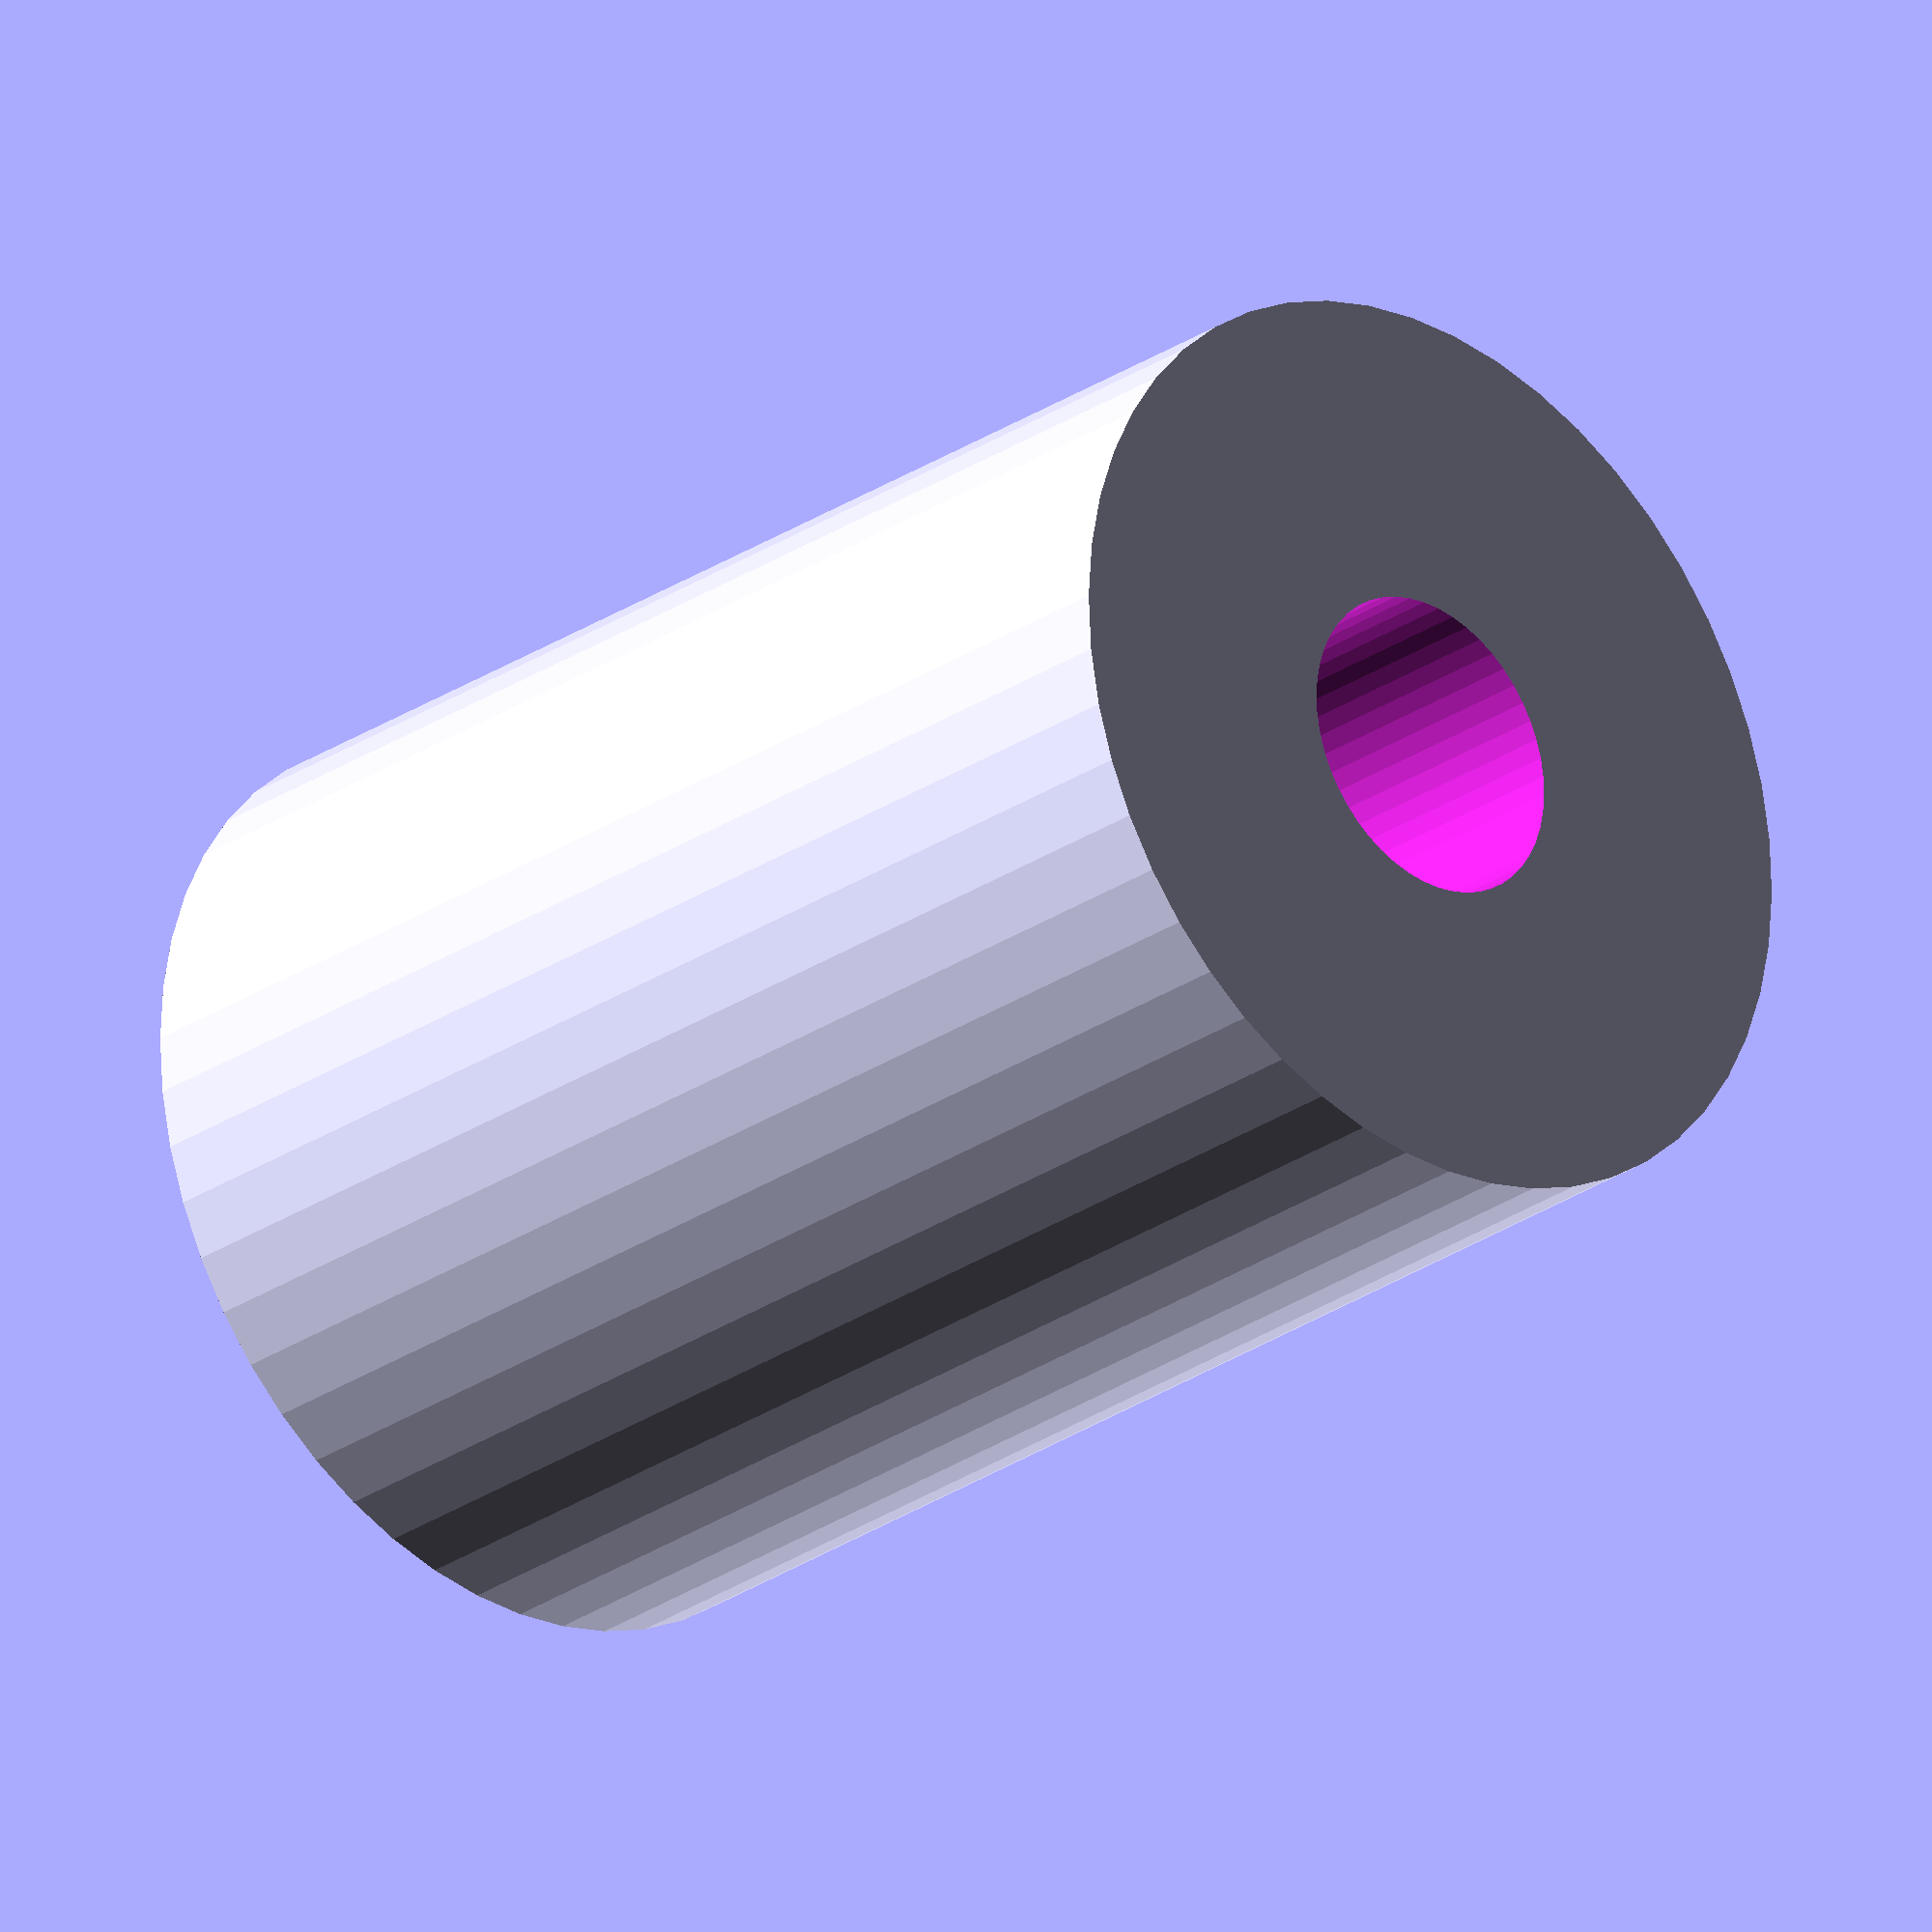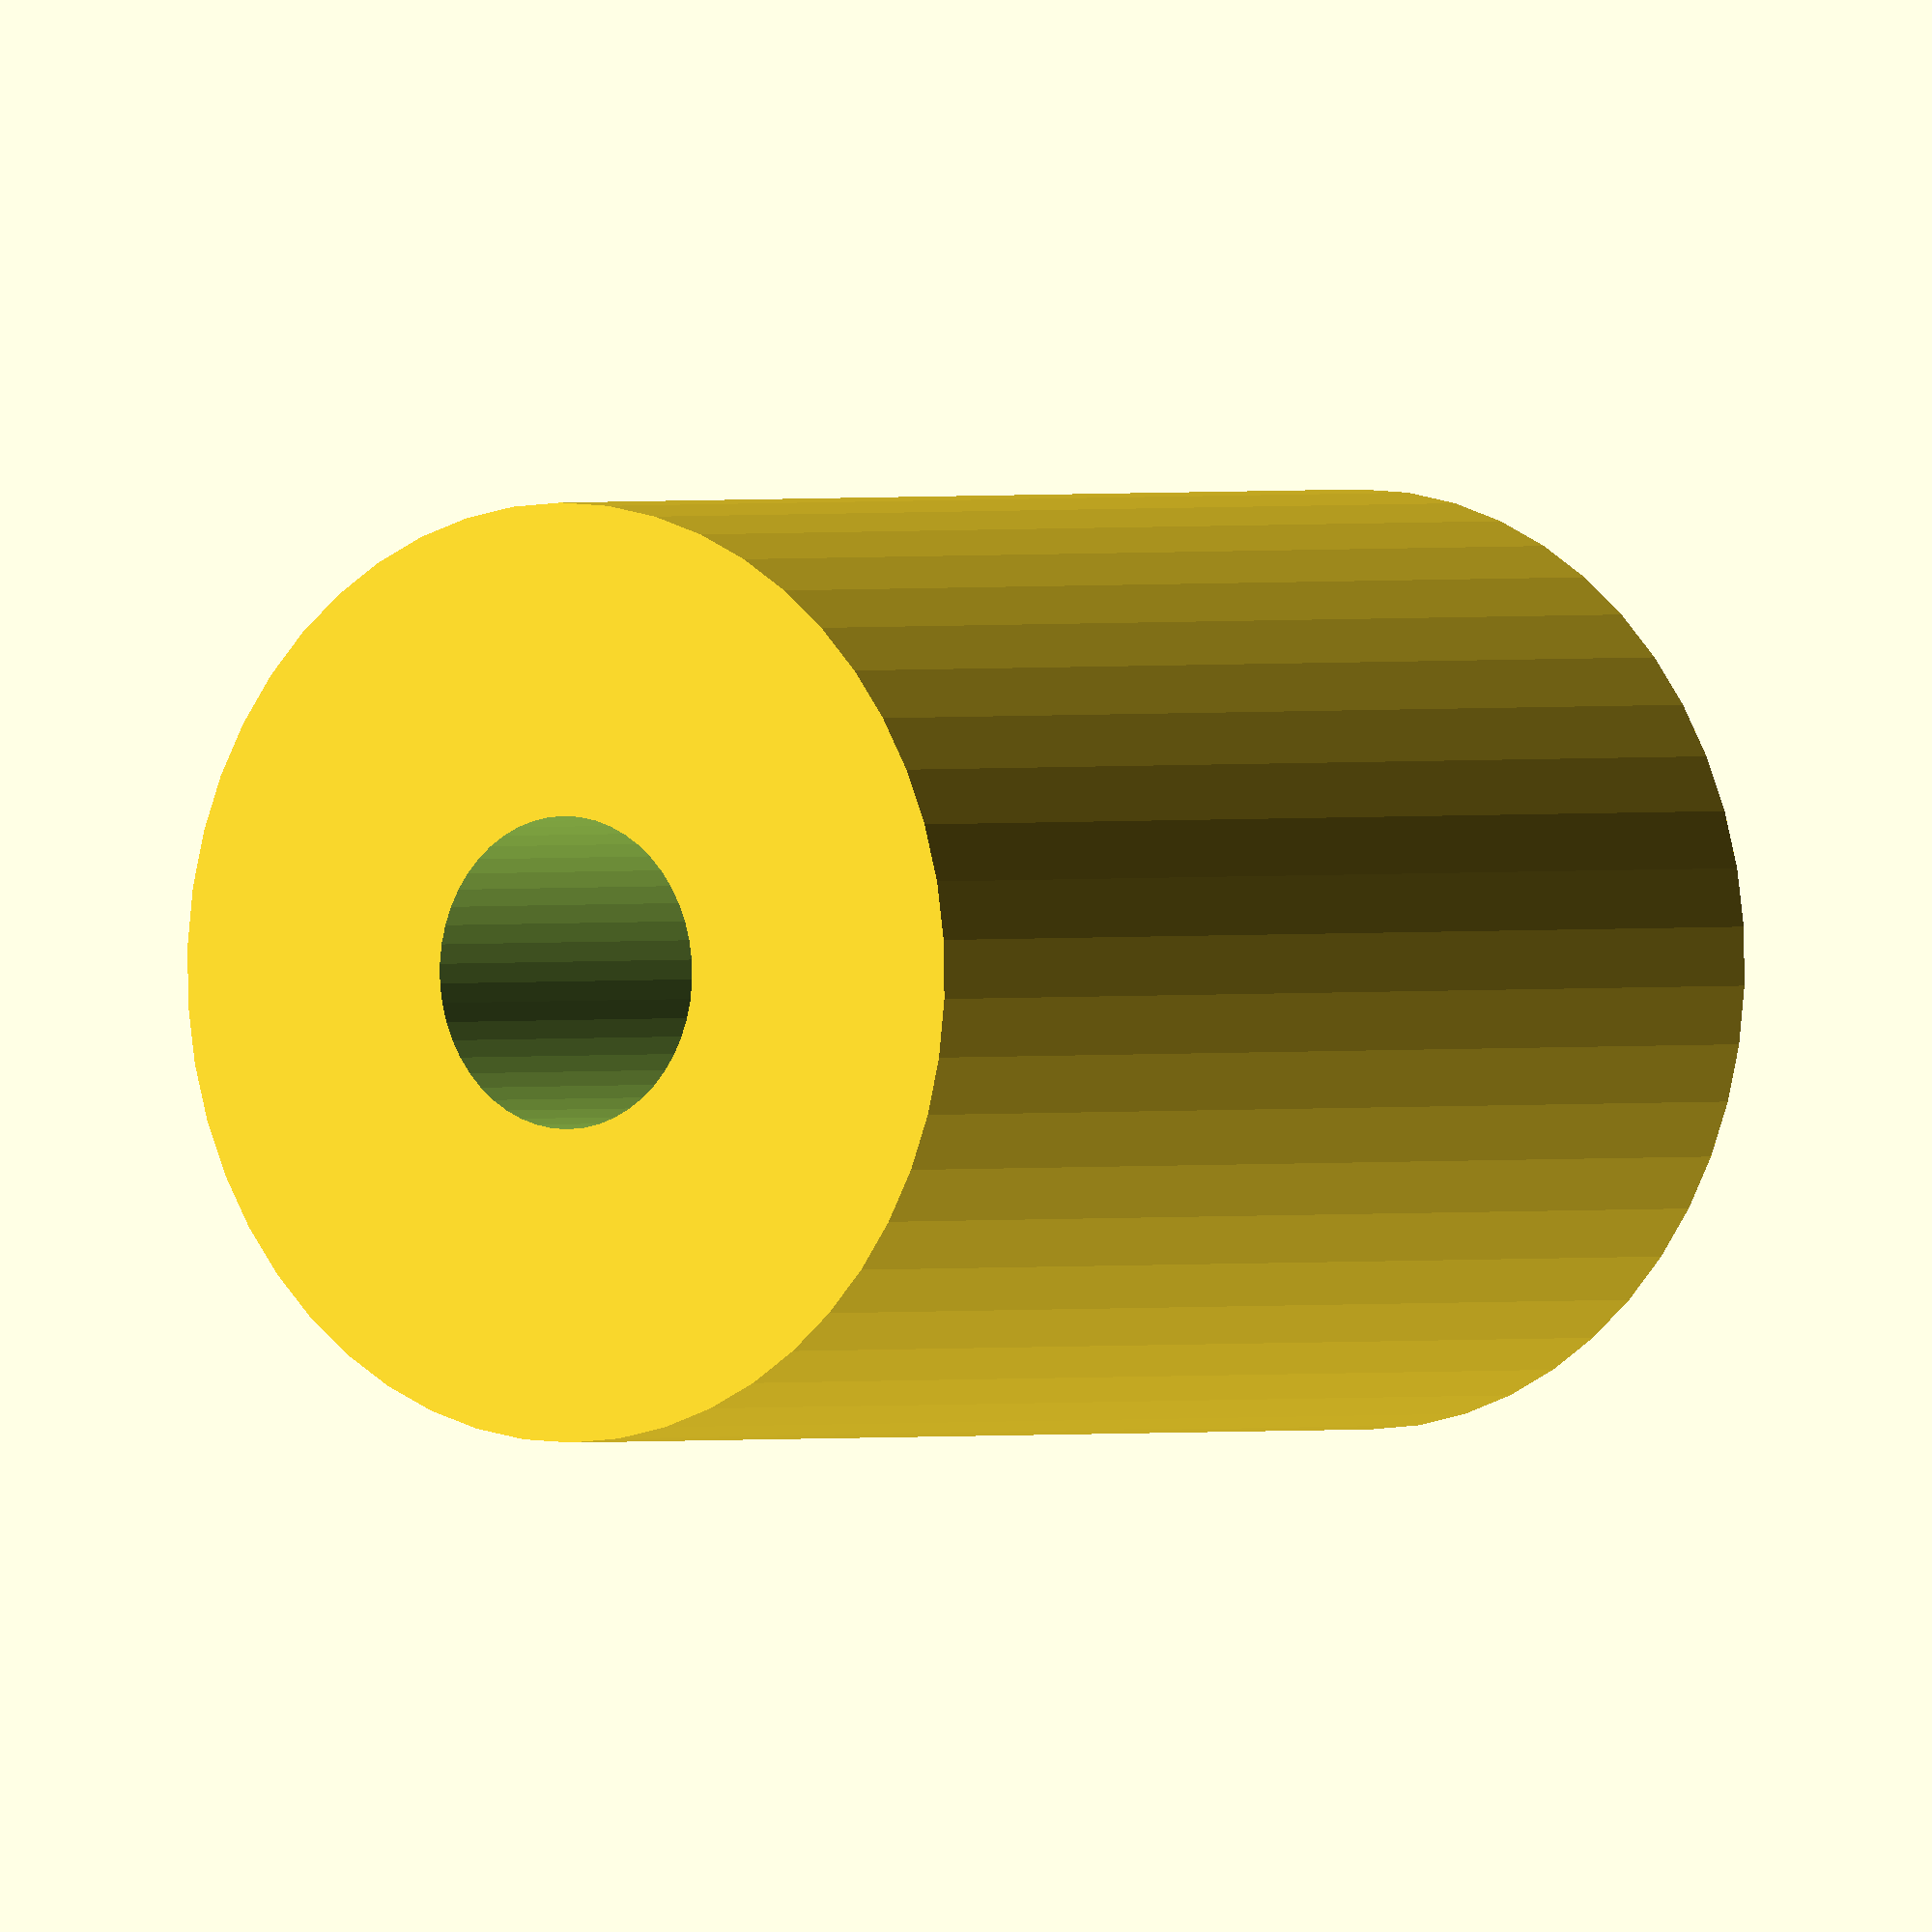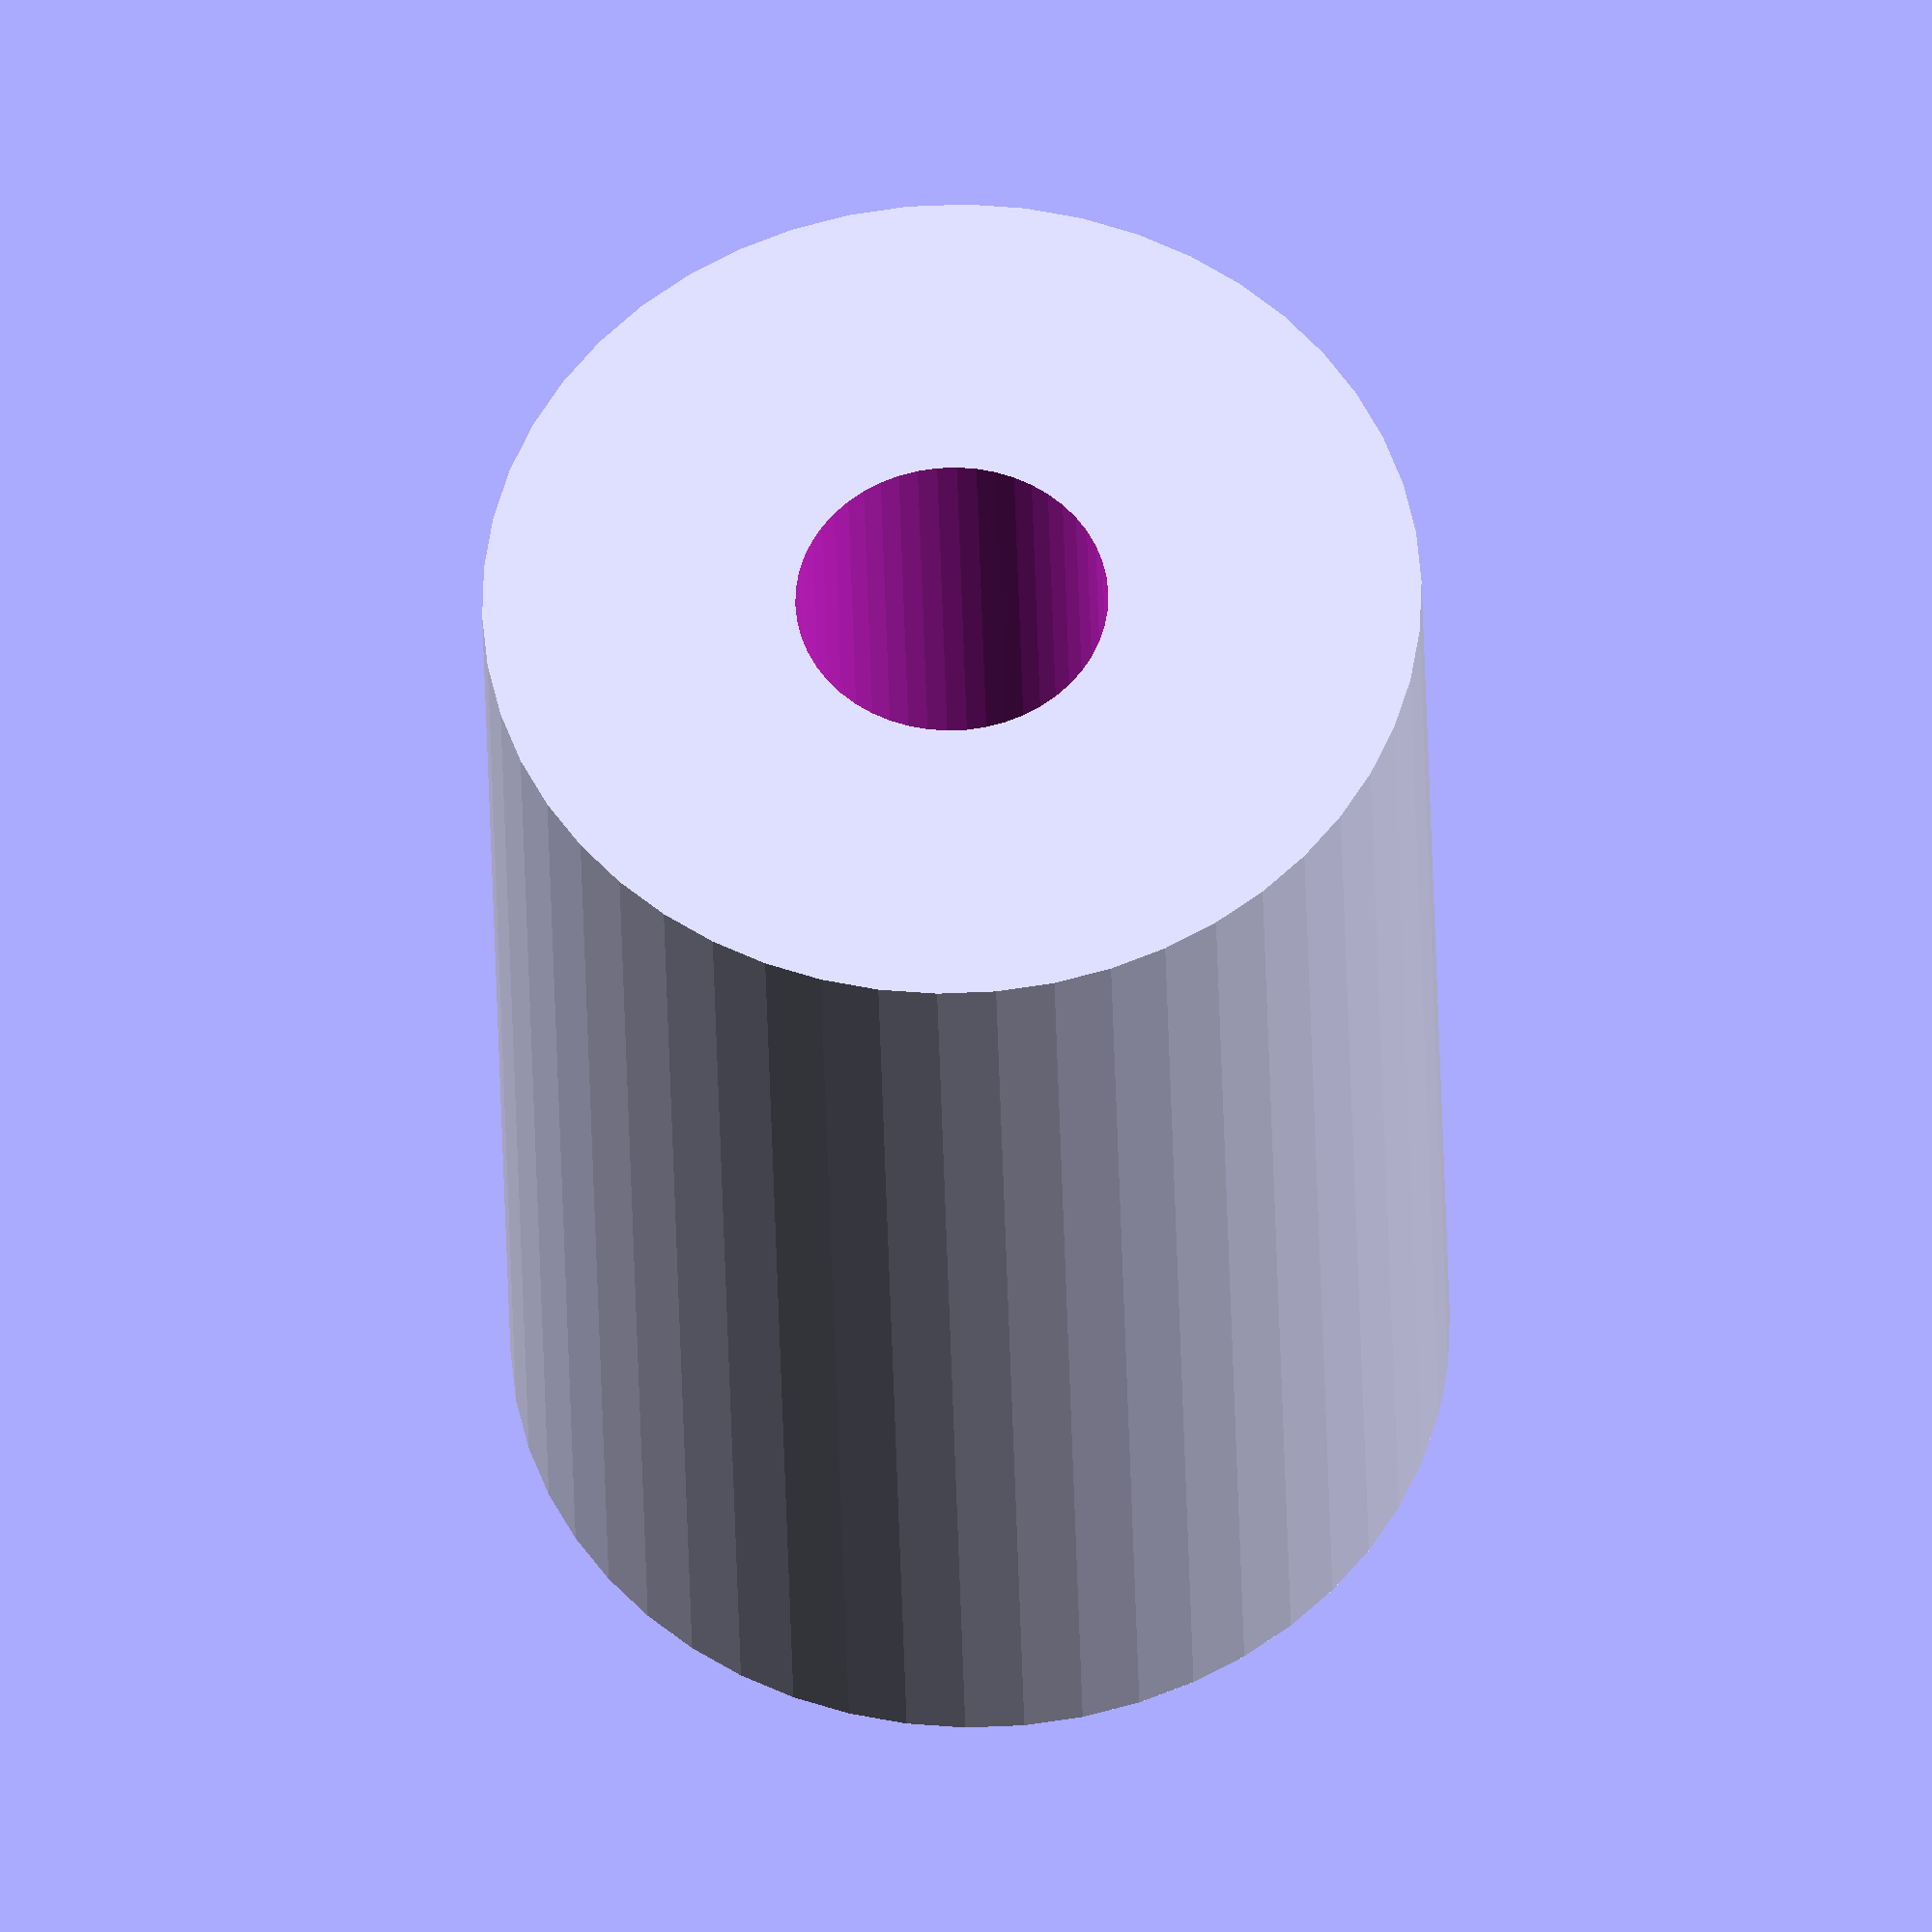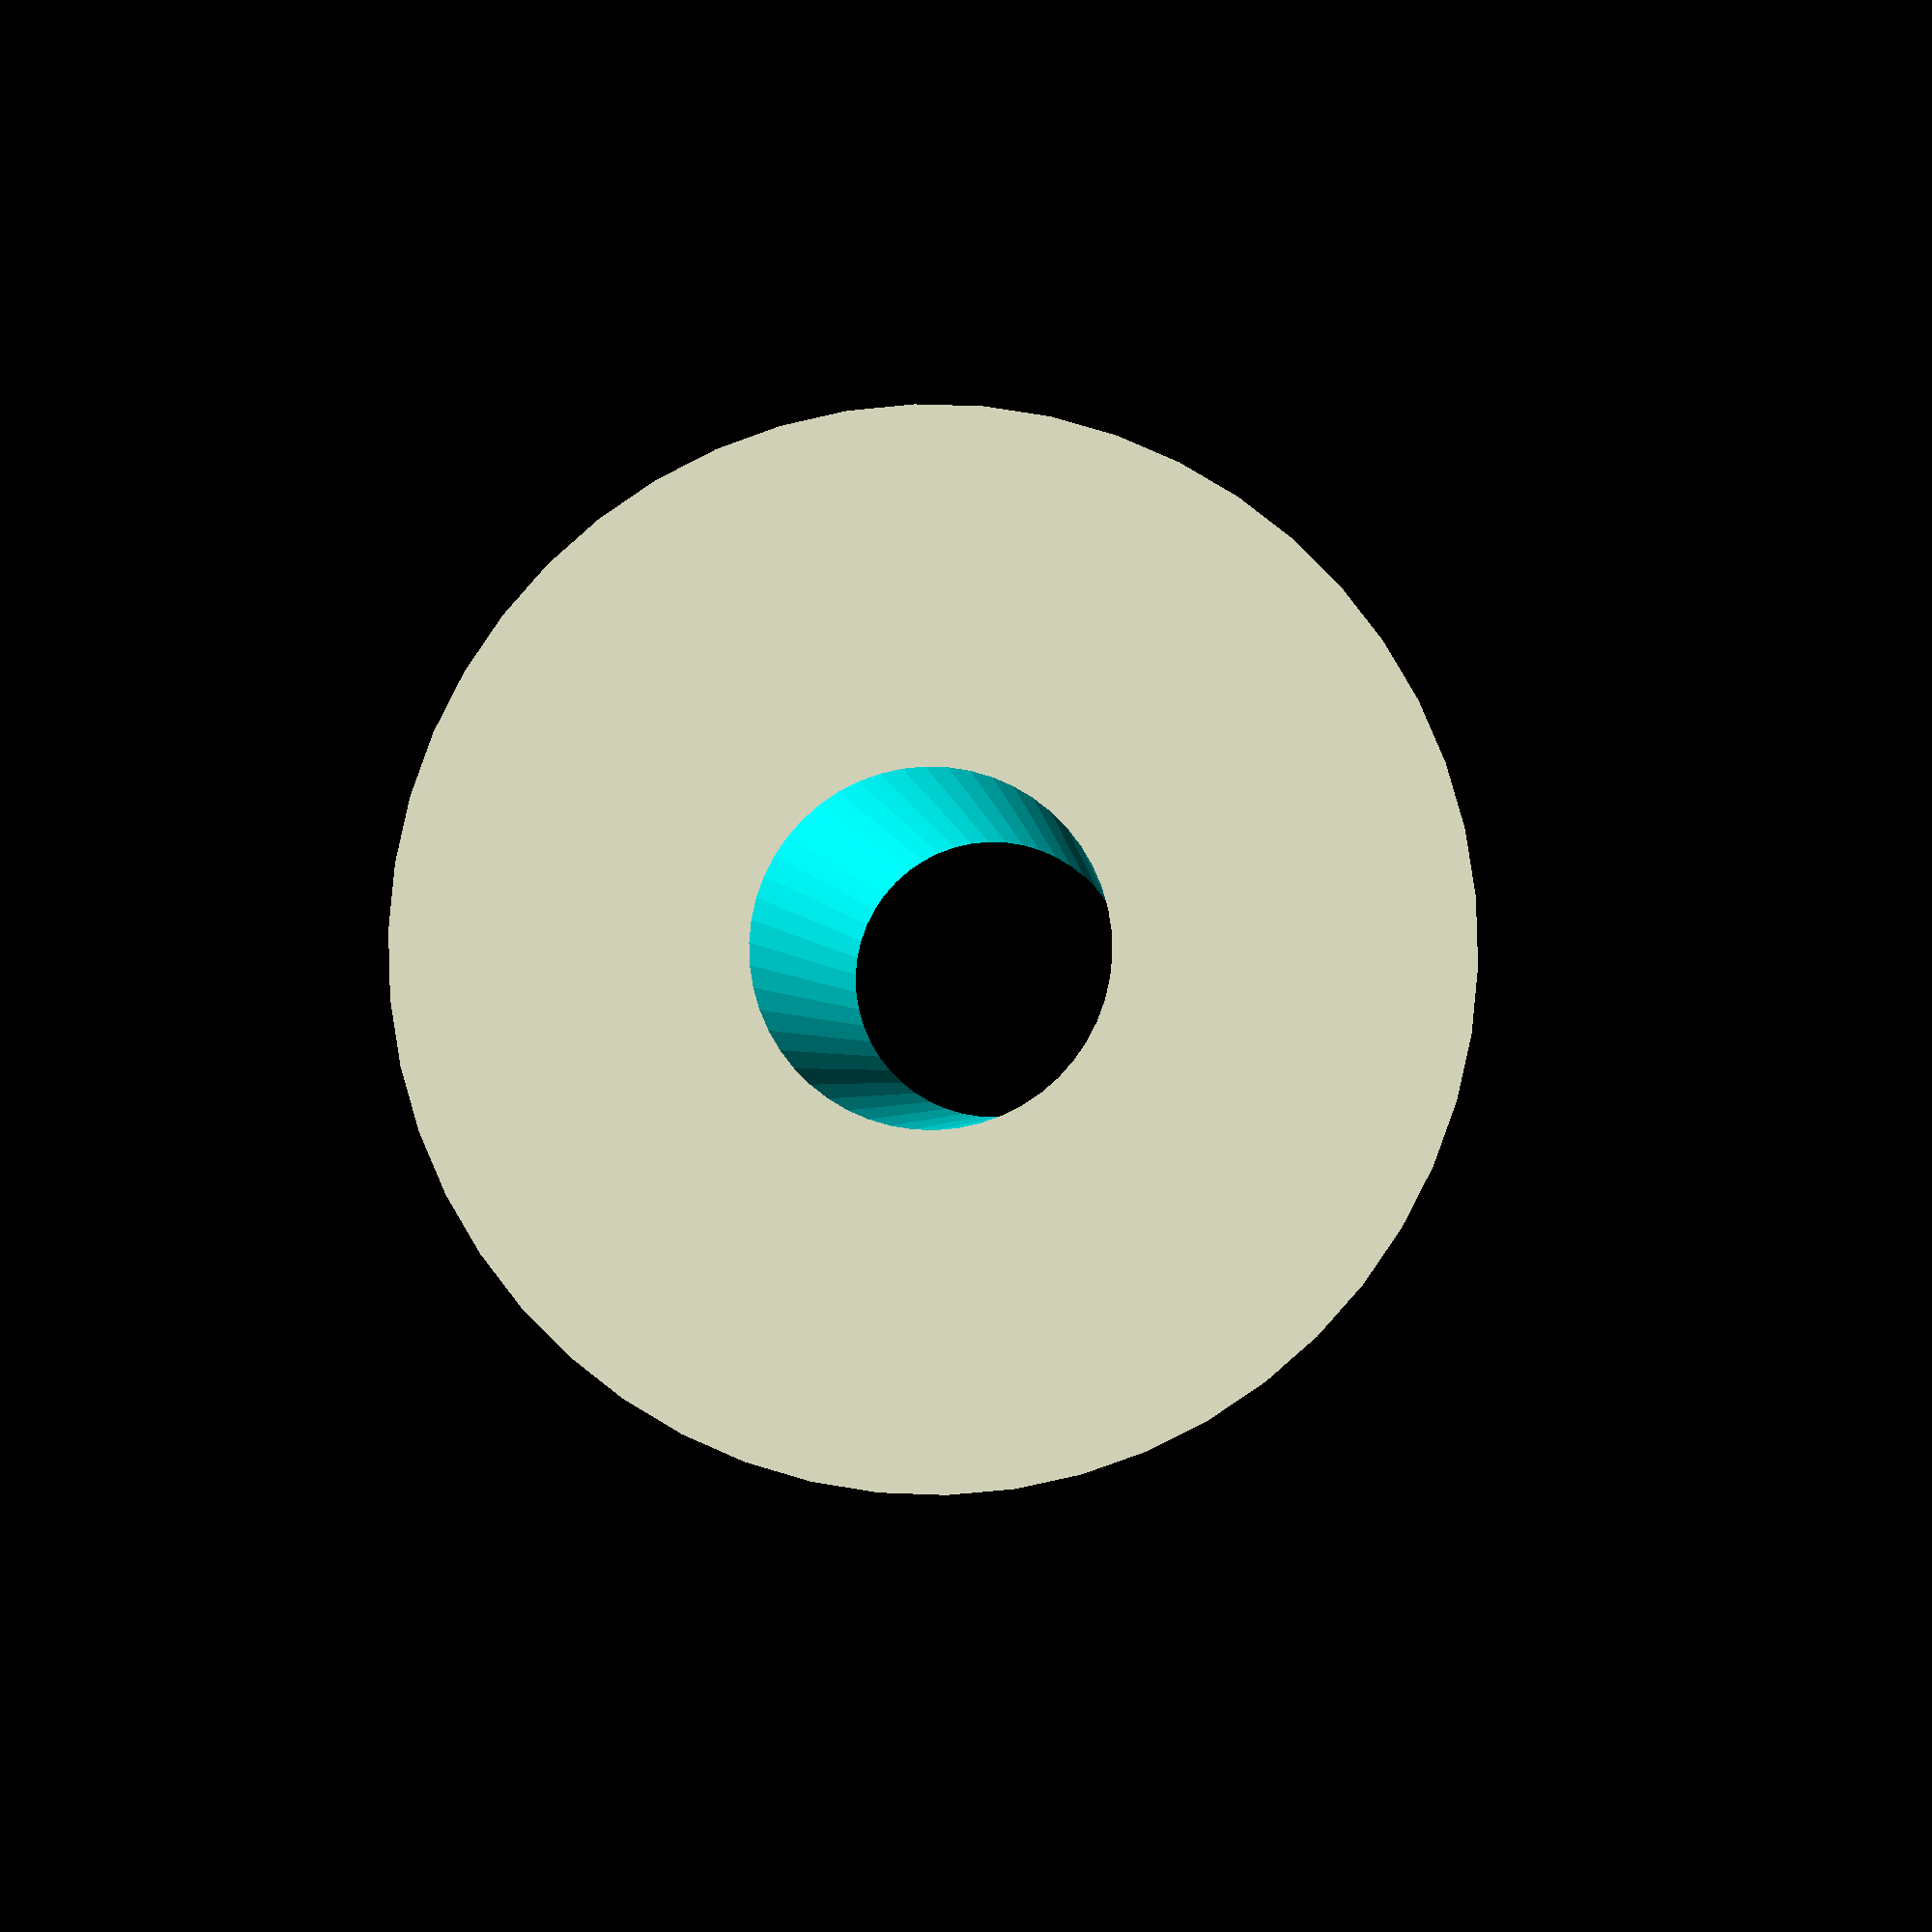
<openscad>
$fn = 50;


difference() {
	union() {
		translate(v = [0, 0, -34.5000000000]) {
			cylinder(h = 69, r = 24.0000000000);
		}
	}
	union() {
		translate(v = [0, 0, -100.0000000000]) {
			cylinder(h = 200, r = 8);
		}
	}
}
</openscad>
<views>
elev=206.8 azim=281.3 roll=223.4 proj=o view=wireframe
elev=359.3 azim=26.0 roll=216.3 proj=o view=solid
elev=32.9 azim=5.4 roll=1.2 proj=o view=wireframe
elev=181.3 azim=347.5 roll=177.4 proj=p view=solid
</views>
